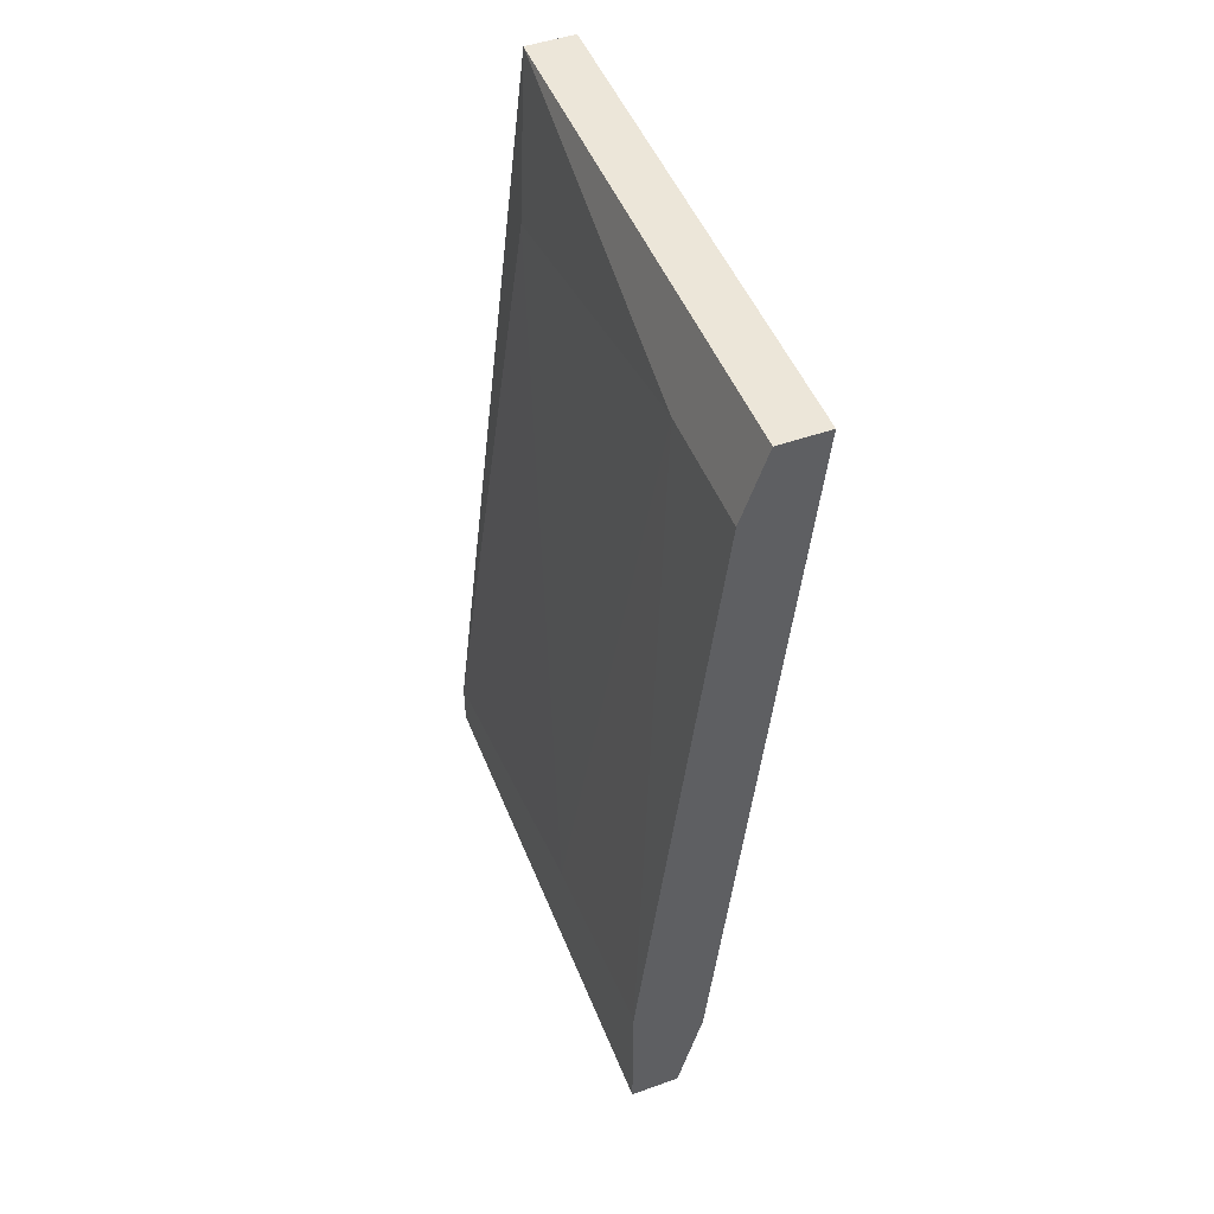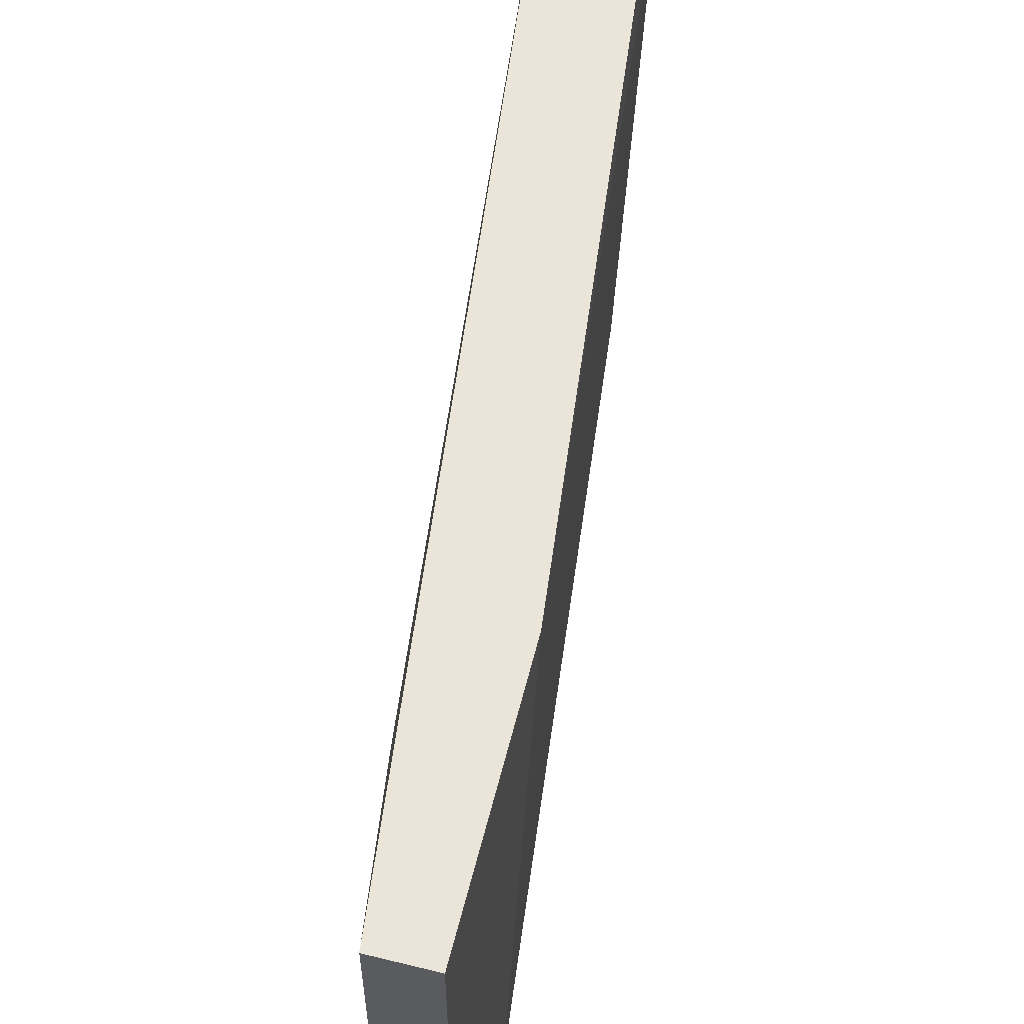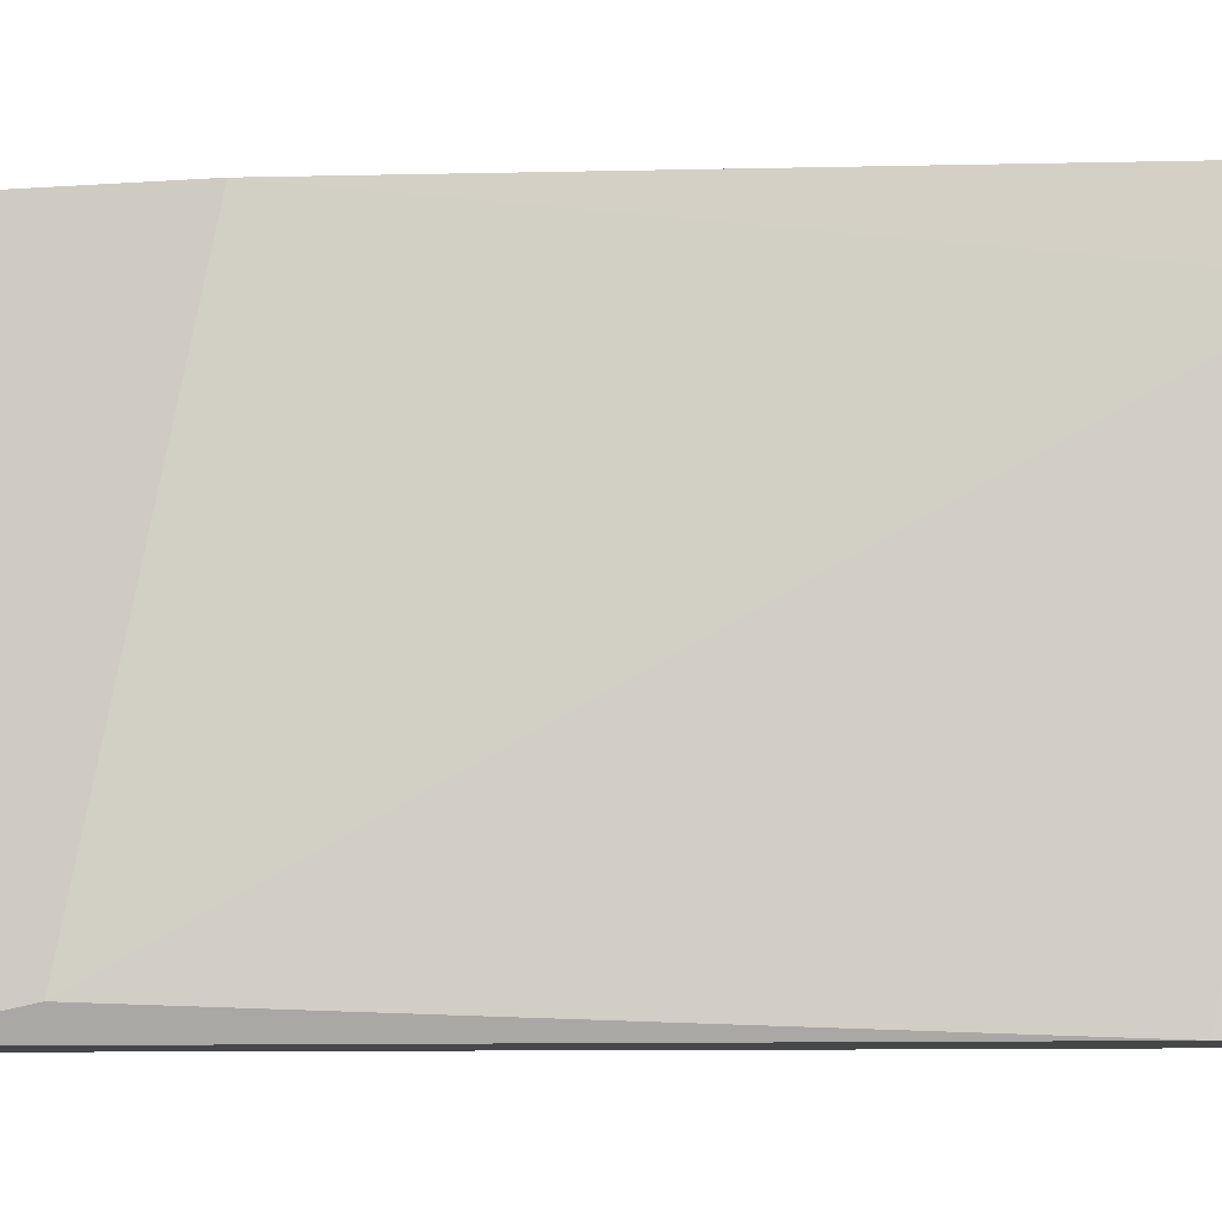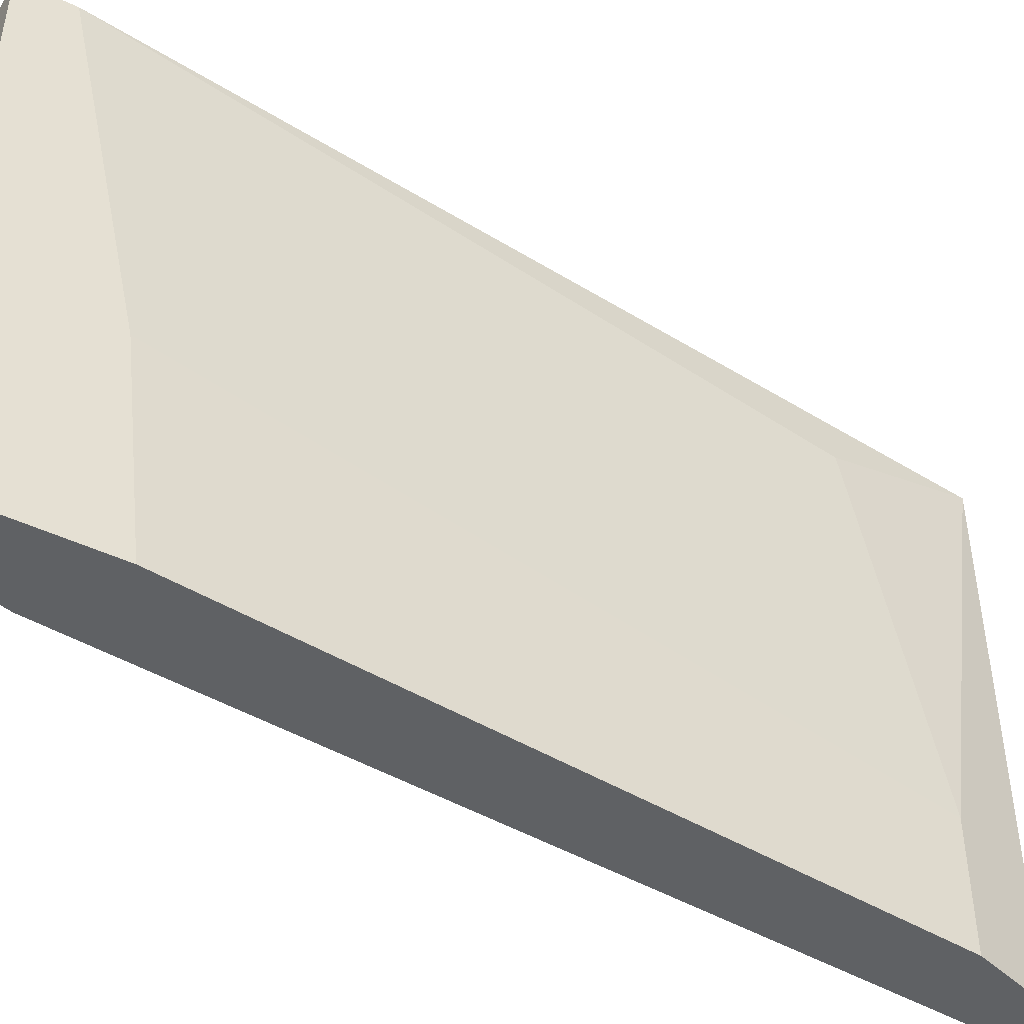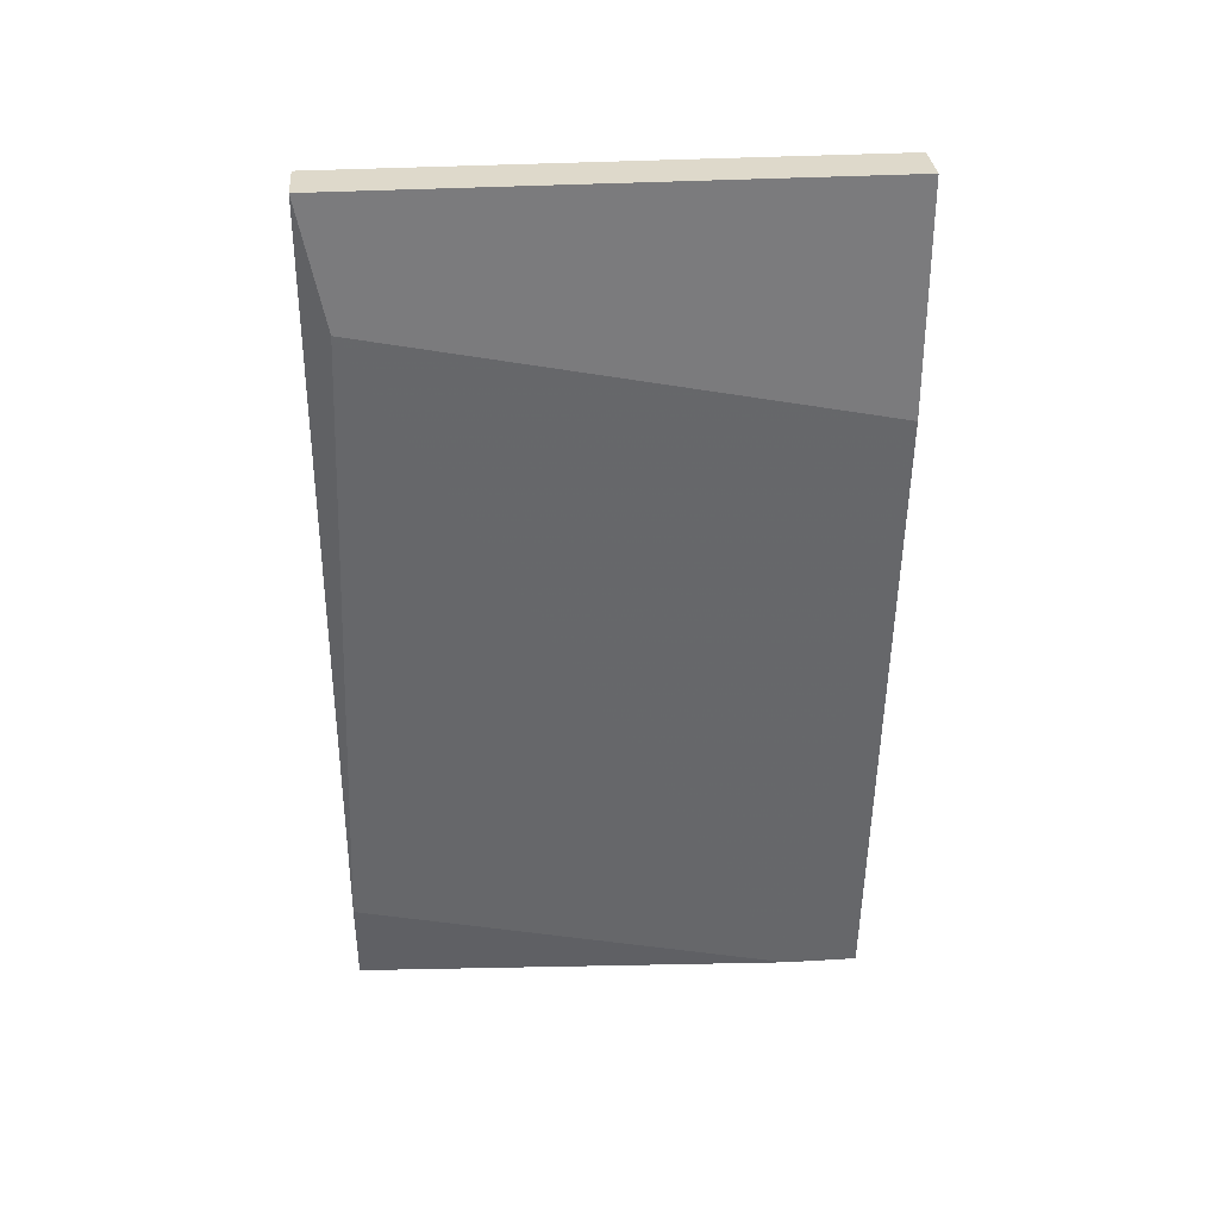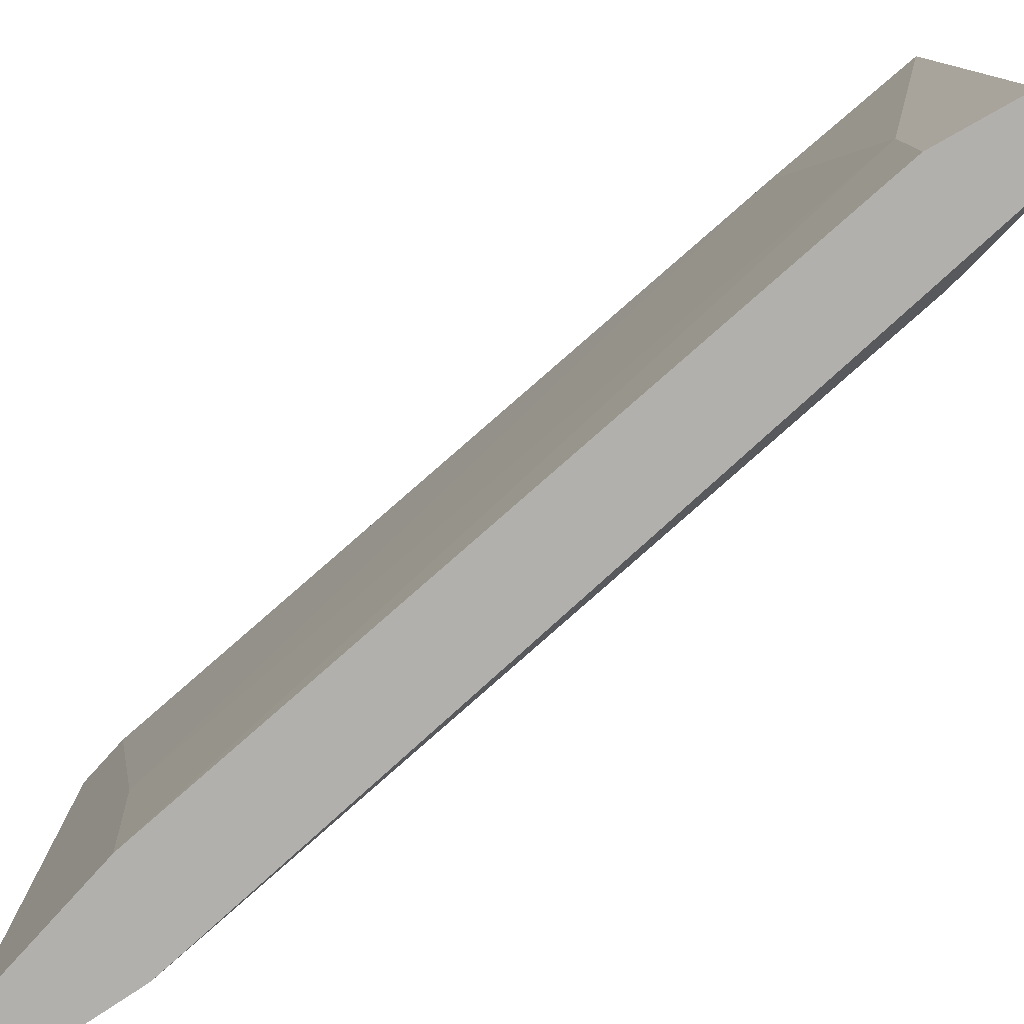
<metadata>
{"format":"obj","ext":"obj","renderer":"f3d","projection":"perspective","resolution":1024,"background":"white","views":[{"elev":49.3,"azim":158.6,"up":"+Y"},{"elev":59.6,"azim":-165.8,"up":"+Z"},{"elev":-10.7,"azim":-80.5,"up":"+Z"},{"elev":-46.0,"azim":61.4,"up":"+Z"},{"elev":31.8,"azim":-94.8,"up":"+Y"},{"elev":-78.7,"azim":137.8,"up":"+Z"}]}
</metadata>
<code>
v 0.009373 0.08282 -0.01482
v 0.009373 0.08282 -0.04033
v 0.01423 0.03908 -0.01482
v 0.01423 0.03908 -0.04033
v 0.01423 0.04152 -0.01482
v 0.01423 0.04516 -0.03061
v 0.01423 0.04637 -0.04033
v 0.01059 0.07917 -0.03425
v 0.01059 0.07917 -0.04033
v 0.01059 0.03908 -0.01846
v 0.01059 0.03908 -0.01482
v 0.01059 0.04395 -0.04033
v 0.01059 0.07553 -0.01725
v 0.006942 0.07189 -0.01482
v 0.006942 0.07674 -0.03911
v 0.006942 0.08282 -0.01482
v 0.006942 0.08282 -0.04033
v 0.0118 0.03908 -0.04033
f 13 5 6
f 3 1 14
f 12 17 7
f 3 14 11
f 7 3 4
f 12 7 4
f 3 11 4
f 1 8 2
f 17 1 2
f 7 17 2
f 14 1 16
f 1 17 16
f 17 14 16
f 14 17 15
f 17 12 15
f 1 3 5
f 3 7 5
f 12 4 18
f 4 11 18
f 8 1 13
f 1 5 13
f 8 7 9
f 2 8 9
f 7 2 9
f 11 14 10
f 15 12 10
f 14 15 10
f 12 18 10
f 18 11 10
f 7 8 6
f 5 7 6
f 8 13 6

</code>
